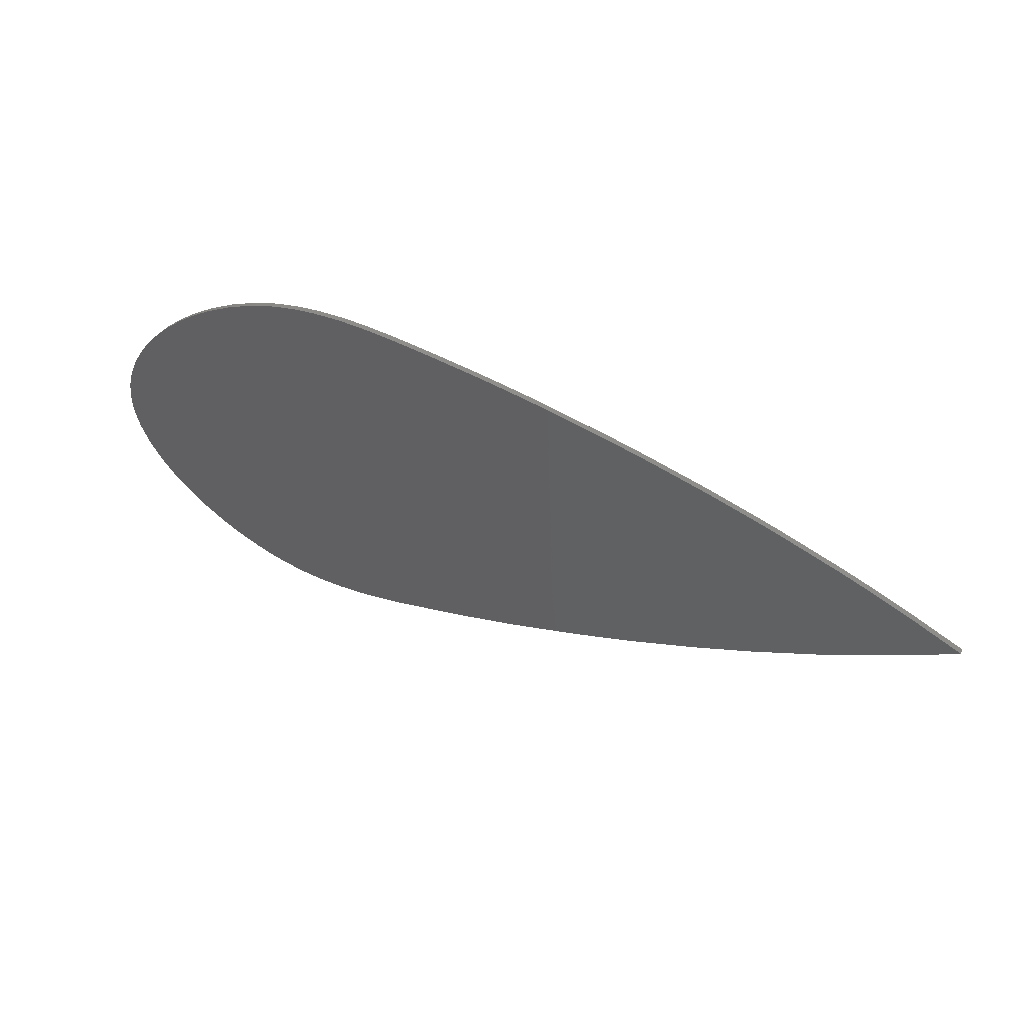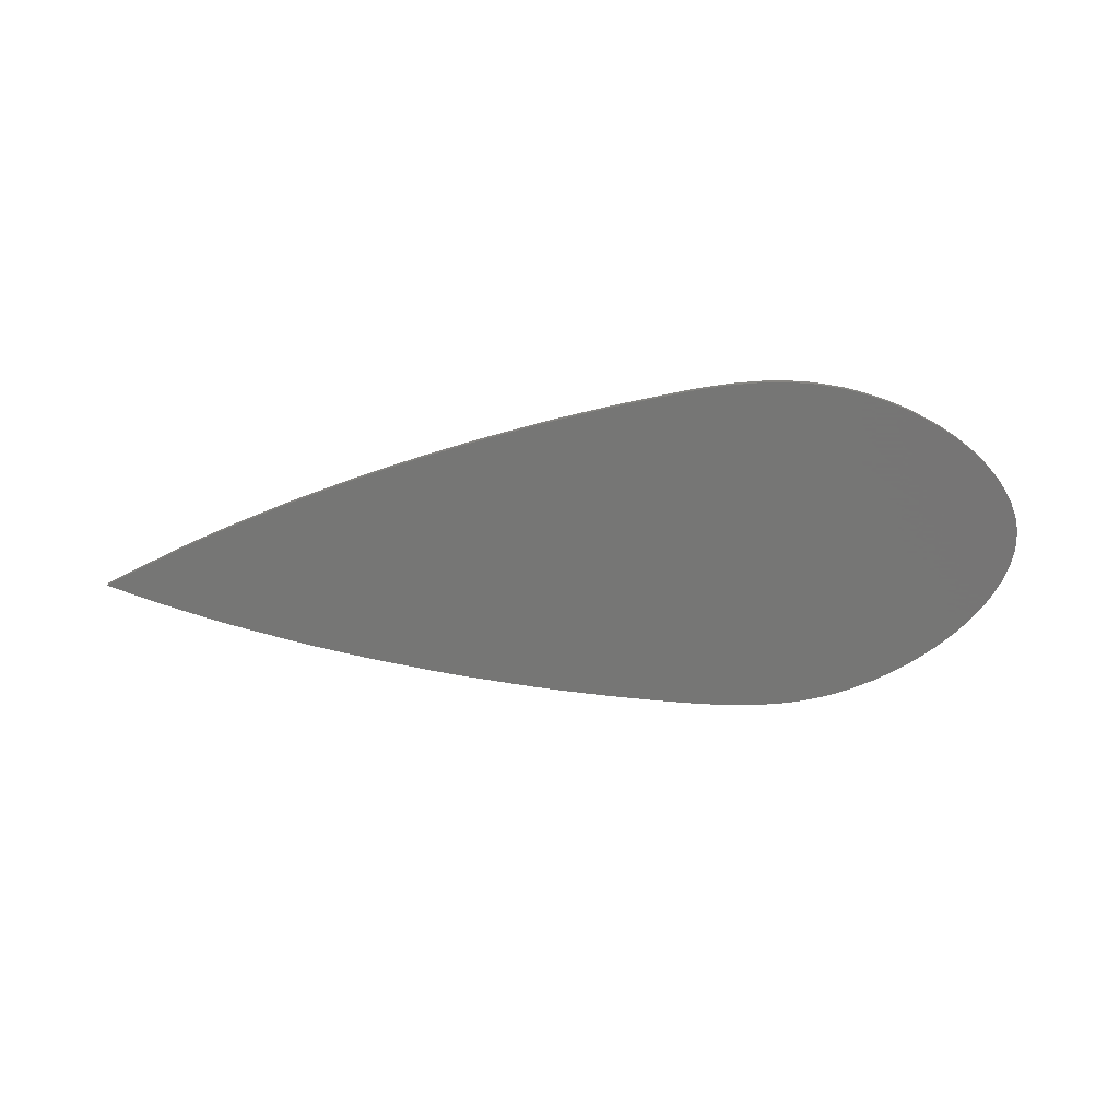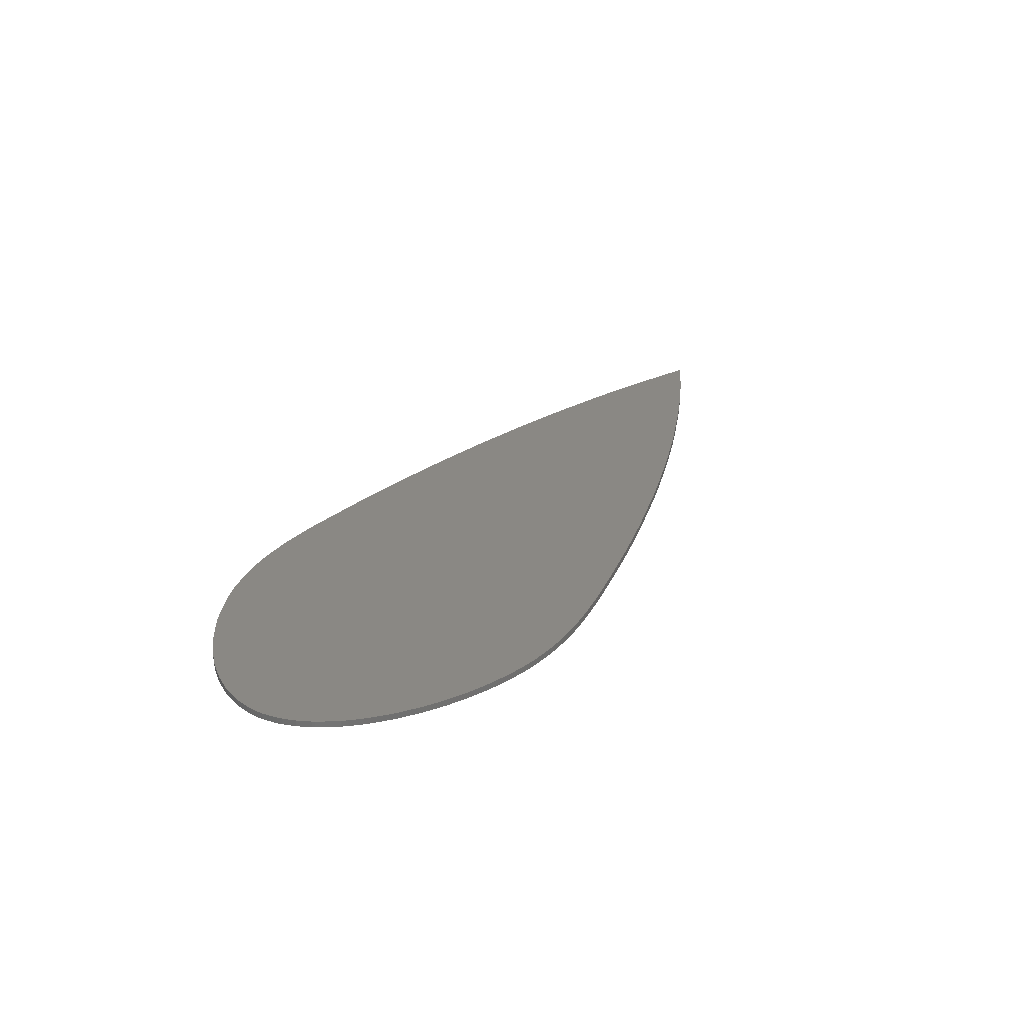
<metadata>
{"format":"stl","ext":"stl","renderer":"f3d","projection":"perspective","resolution":1024,"background":"white","views":[{"elev":38.1,"azim":-153.4,"up":"+Y"},{"elev":-68.2,"azim":3.5,"up":"+Z"},{"elev":27.1,"azim":118.8,"up":"+Z"}]}
</metadata>
<code>
# stl→obj: 352 verts, 700 faces
v 8.953 27.51 6
v 12.17 27.89 7
v 12.49 27.93 6
v 8.953 27.51 7
v 13.66 28.07 7
v 13.64 28.07 6
v 16.49 28.27 7
v 16.75 28.29 6
v 17.62 28.35 7
v 17.62 28.35 6
v 17.92 28.36 7
v 17.95 28.36 6
v 18.34 28.37 6
v 18.43 28.38 7
v 21.47 28.39 7
v 21.69 28.39 6
v 22.99 28.36 7
v 22.85 28.37 6
v 24.84 28.26 6
v 24.79 28.27 7
v 24.98 28.25 7
v 24.98 28.25 6
v 25.3 28.23 7
v 25.34 28.22 6
v 46.77 21.15 6
v 48.66 19.92 7
v 48.84 19.8 6
v 46.77 21.15 7
v 46.37 21.38 7
v 46.33 21.41 6
v 45.89 21.66 6
v 45.8 21.71 7
v 43.62 22.89 7
v 43.49 22.96 6
v 26.13 28.15 7
v 26.24 28.14 6
v 27.09 28.04 6
v 27.23 28.02 7
v 30.13 27.58 6
v 29.99 27.6 7
v 30.82 27.45 7
v 30.76 27.46 6
v 31.88 27.22 6
v 31.84 27.23 7
v 32.03 27.18 7
v 32.03 27.18 6
v 33.97 26.67 7
v 34.16 26.62 6
v 34.99 26.39 7
v 34.94 26.4 6
v 37.9 25.38 7
v 38.15 25.29 6
v 39.1 24.95 7
v 39.07 24.96 6
v 39.44 24.81 6
v 39.44 24.82 7
v 39.47 24.8 6
v 39.47 24.8 7
v 41.96 23.68 7
v 42.21 23.56 6
v 43.12 23.15 7
v 43.1 23.16 6
v 49.24 19.55 7
v 49.3 19.51 6
v 50.12 18.91 6
v 50.3 18.77 7
v 52.43 17.15 6
v 52.39 17.18 7
v 52.7 16.92 6
v 52.74 16.89 7
v 53.17 16.52 6
v 53.17 16.52 7
v 54.62 15.17 7
v 54.76 15.04 6
v 55.23 14.6 7
v 55.25 14.59 6
v 56.05 13.74 7
v 56.14 13.64 6
v 56.53 13.23 7
v 56.52 13.24 6
v 57.47 12.11 7
v 57.56 12.01 6
v 57.87 11.64 7
v 57.87 11.64 6
v 58.25 11.13 7
v 58.29 11.08 6
v 58.53 10.76 7
v 58.51 10.79 6
v 59.62 9.065 7
v 59.71 8.922 6
v 60.16 8.193 7
v 60.14 8.233 6
v 60.5 7.548 6
v 60.49 7.57 7
v 60.57 7.405 6
v 60.58 7.389 7
v 60.67 7.218 6
v 60.67 7.219 7
v 60.67 7.213 7
v 60.67 7.213 6
v 61.25 5.814 7
v 61.31 5.674 6
v 61.57 5.028 7
v 61.57 5.051 6
v 61.97 3.593 7
v 62.01 3.473 6
v 62.13 3.011 7
v 62.13 3.011 6
v 62.16 2.851 7
v 62.17 2.835 6
v 62.2 2.658 6
v 62.2 2.628 7
v 62.28 2.166 6
v 62.28 2.181 7
v 62.29 2.092 7
v 62.29 2.095 6
v 62.39 0.5075 7
v 62.4 0.3526 6
v 62.44 -0.2494 7
v 62.44 -0.2483 6
v 62.4 -0.9225 7
v 62.39 -0.9887 6
v 62.38 -1.244 7
v 62.38 -1.244 6
v 62.25 -2.146 7
v 62.24 -2.236 6
v 62.19 -2.594 7
v 62.19 -2.591 6
v 62.05 -3.255 7
v 62.03 -3.319 6
v 61.99 -3.516 7
v 61.99 -3.526 6
v 61.59 -4.796 7
v 61.54 -4.934 6
v 61.38 -5.46 7
v 61.38 -5.46 6
v 61.21 -5.898 7
v 61.19 -5.942 6
v 61.16 -6.017 7
v 61.15 -6.036 6
v 60.3 -7.737 7
v 60.2 -7.928 6
v 59.94 -8.483 7
v 59.92 -8.517 6
v 59.87 -8.604 7
v 59.87 -8.613 6
v 59.55 -9.127 7
v 59.51 -9.188 6
v 59.31 -9.511 7
v 59.33 -9.491 6
v 59.18 -9.712 6
v 59.18 -9.712 7
v 57.94 -11.4 7
v 57.81 -11.57 6
v 57.63 -11.84 7
v 57.57 -11.91 6
v 57.06 -12.52 6
v 56.98 -12.61 7
v 55.51 -14.23 6
v 55.57 -14.17 7
v 55.28 -14.47 7
v 55.28 -14.47 6
v 55.01 -14.74 7
v 54.98 -14.76 6
v 54.89 -14.85 7
v 54.89 -14.85 6
v 53.26 -16.32 7
v 53.09 -16.47 6
v 52.38 -17.11 7
v 52.41 -17.08 6
v 50.78 -18.35 7
v 50.65 -18.45 6
v 50.18 -18.8 7
v 50.18 -18.8 6
v 49.4 -19.36 7
v 49.32 -19.41 6
v 49.04 -19.61 7
v 49.04 -19.61 6
v 46.44 -21.22 7
v 46.18 -21.38 6
v 45.41 -21.86 7
v 45.39 -21.87 6
v 44.3 -22.46 7
v 44.16 -22.53 6
v 43.69 -22.79 7
v 43.69 -22.79 6
v 42.04 -23.59 7
v 41.87 -23.67 6
v 41.69 -23.76 7
v 41.61 -23.8 6
v 39.64 -24.62 7
v 39.34 -24.74 6
v 38.4 -25.16 7
v 38.39 -25.16 6
v 37.11 -25.62 7
v 36.97 -25.67 6
v 36.52 -25.83 7
v 36.52 -25.83 6
v 34.94 -26.32 7
v 34.78 -26.37 6
v 34.27 -26.53 7
v 34.27 -26.54 6
v 31.39 -27.22 7
v 31.1 -27.29 6
v 30.11 -27.52 7
v 30.12 -27.52 6
v 29.16 -27.68 7
v 29.07 -27.7 6
v 28.77 -27.75 7
v 28.77 -27.75 6
v 26.76 -28 7
v 26.55 -28.03 6
v 26.17 -28.08 7
v 26.1 -28.09 6
v 25.91 -28.1 7
v 25.82 -28.11 6
v 24.83 -28.19 6
v 24.62 -28.2 7
v 22.08 -28.34 6
v 22.13 -28.34 7
v 21.83 -28.34 6
v 21.8 -28.34 7
v 21.44 -28.35 6
v 21.44 -28.35 7
v 20.68 -28.34 6
v 20.45 -28.34 7
v 17.02 -28.26 6
v 17.13 -28.27 7
v 15.98 -28.2 6
v 15.76 -28.18 7
v 11.54 -27.8 6
v 11.73 -27.82 7
v 10.32 -27.65 7
v 10.45 -27.67 6
v 9.027 -27.49 6
v 9.027 -27.49 7
v -87.56 -0.1178 6
v -82.06 2.355 7
v -81.51 2.603 6
v -87.56 -0.1178 7
v -79.88 3.352 7
v -79.68 3.442 6
v -76.65 4.715 6
v -76.29 4.864 7
v -71.63 6.768 6
v -71.72 6.731 7
v -71.15 6.957 7
v -71.15 6.957 6
v -69.87 7.455 7
v -69.74 7.504 6
v -45.03 15.87 6
v -37.35 18.05 7
v -36.93 18.16 6
v -44.71 15.97 7
v -34.94 18.7 7
v -34.99 18.69 6
v -34.45 18.84 6
v -34.45 18.84 7
v -69.09 7.749 7
v -68.89 7.828 6
v -67.31 8.43 7
v -67.4 8.395 6
v -60.63 10.82 7
v -60.05 11.02 6
v -56.98 12.11 7
v -57.04 12.09 6
v -54.62 12.89 7
v -54.45 12.95 6
v -53.65 13.21 7
v -53.65 13.21 6
v -48.97 14.67 7
v -48.5 14.82 6
v -46.29 15.51 7
v -46.32 15.5 6
v -31.65 19.55 7
v -31.36 19.63 6
v -30.23 19.92 7
v -30.23 19.92 6
v -22.55 21.71 7
v -21.78 21.89 6
v -18.83 22.58 7
v -18.84 22.58 6
v -17.66 22.83 6
v -17.35 22.89 7
v -14.11 23.58 6
v -14.12 23.57 7
v -14.09 23.58 6
v -14.09 23.58 7
v -9.57 24.46 7
v -9.118 24.55 6
v -5.935 25.14 7
v -6.273 25.08 6
v 1.873 26.46 7
v 2.316 26.53 6
v 5.418 27 7
v 5.064 26.95 6
v 1.105 -26.29 7
v 0.3125 -26.17 6
v -2.486 -25.75 7
v -2.486 -25.75 6
v -8.98 -24.57 7
v -9.629 -24.45 6
v -12.02 -24.02 7
v -12.02 -24.02 6
v -13.45 -23.73 7
v -13.59 -23.7 6
v -14.12 -23.6 7
v -14.12 -23.6 6
v -20.77 -22.17 7
v -21.43 -22.02 6
v -22.27 -21.85 7
v -22.63 -21.78 6
v -25.63 -21.08 6
v -26.05 -20.98 7
v -32.62 -19.38 6
v -32.39 -19.44 7
v -33.53 -19.15 7
v -33.53 -19.15 6
v -34.65 -18.86 7
v -34.76 -18.83 6
v -36.94 -18.25 6
v -37.35 -18.13 7
v -44.87 -16.03 6
v -44.56 -16.12 7
v -46.14 -15.66 7
v -46.16 -15.66 6
v -51.47 -14 7
v -52.02 -13.83 6
v -54.56 -13.05 7
v -54.56 -13.05 6
v -55.6 -12.71 7
v -55.7 -12.67 6
v -56.23 -12.5 7
v -56.22 -12.5 6
v -62.2 -10.42 7
v -62.79 -10.22 6
v -65.94 -9.109 7
v -65.9 -9.125 6
v -69.9 -7.609 7
v -70.25 -7.475 6
v -72.06 -6.786 7
v -72.06 -6.786 6
v -73.82 -6.082 7
v -74 -6.011 6
v -74.04 -5.993 7
v -74.18 -5.937 6
v -79.43 -3.691 7
v -80.11 -3.404 6
v -83.09 -2.164 7
v -83.21 -2.113 6
v -85.32 -1.136 7
v -85.66 -0.9825 6
f 1 2 3
f 2 1 4
f 3 5 6
f 5 3 2
f 6 7 8
f 7 6 5
f 8 9 10
f 9 8 7
f 10 11 12
f 11 10 9
f 13 11 14
f 11 13 12
f 13 15 16
f 15 13 14
f 16 17 18
f 17 16 15
f 19 17 20
f 17 19 18
f 19 21 22
f 21 19 20
f 22 23 24
f 23 22 21
f 25 26 27
f 26 25 28
f 25 29 28
f 29 25 30
f 31 29 30
f 29 31 32
f 31 33 32
f 33 31 34
f 24 35 36
f 35 24 23
f 37 35 38
f 35 37 36
f 39 38 40
f 38 39 37
f 39 41 42
f 41 39 40
f 43 41 44
f 41 43 42
f 43 45 46
f 45 43 44
f 46 47 48
f 47 46 45
f 48 49 50
f 49 48 47
f 50 51 52
f 51 50 49
f 52 53 54
f 53 52 51
f 55 53 56
f 53 55 54
f 57 56 58
f 56 57 55
f 57 59 60
f 59 57 58
f 60 61 62
f 61 60 59
f 34 61 33
f 61 34 62
f 27 63 64
f 63 27 26
f 65 63 66
f 63 65 64
f 67 66 68
f 66 67 65
f 69 68 70
f 68 69 67
f 71 70 72
f 70 71 69
f 71 73 74
f 73 71 72
f 74 75 76
f 75 74 73
f 77 76 75
f 76 77 78
f 79 78 77
f 78 79 80
f 81 80 79
f 80 81 82
f 83 82 81
f 82 83 84
f 85 84 83
f 84 85 86
f 87 86 85
f 86 87 88
f 89 88 87
f 88 89 90
f 91 90 89
f 90 91 92
f 93 91 94
f 91 93 92
f 94 95 93
f 95 94 96
f 97 96 98
f 96 97 95
f 99 97 98
f 97 99 100
f 101 100 99
f 100 101 102
f 103 102 101
f 102 103 104
f 105 104 103
f 104 105 106
f 107 106 105
f 106 107 108
f 109 108 107
f 108 109 110
f 109 111 110
f 111 109 112
f 113 112 114
f 112 113 111
f 115 113 114
f 113 115 116
f 117 116 115
f 116 117 118
f 119 118 117
f 118 119 120
f 121 120 119
f 120 121 122
f 123 122 121
f 122 123 124
f 125 124 123
f 124 125 126
f 127 126 125
f 126 127 128
f 129 128 127
f 128 129 130
f 131 130 129
f 130 131 132
f 133 132 131
f 132 133 134
f 135 134 133
f 134 135 136
f 137 136 135
f 136 137 138
f 139 138 137
f 138 139 140
f 141 140 139
f 140 141 142
f 143 142 141
f 142 143 144
f 145 144 143
f 144 145 146
f 147 146 145
f 146 147 148
f 149 148 147
f 148 149 150
f 149 151 150
f 151 149 152
f 153 151 152
f 151 153 154
f 155 154 153
f 154 155 156
f 155 157 156
f 157 155 158
f 159 158 160
f 158 159 157
f 161 159 160
f 159 161 162
f 162 163 164
f 163 162 161
f 164 165 166
f 165 164 163
f 166 167 168
f 167 166 165
f 168 169 170
f 169 168 167
f 170 171 172
f 171 170 169
f 172 173 174
f 173 172 171
f 174 175 176
f 175 174 173
f 176 177 178
f 177 176 175
f 178 179 180
f 179 178 177
f 180 181 182
f 181 180 179
f 182 183 184
f 183 182 181
f 184 185 186
f 185 184 183
f 186 187 188
f 187 186 185
f 188 189 190
f 189 188 187
f 190 191 192
f 191 190 189
f 192 193 194
f 193 192 191
f 194 195 196
f 195 194 193
f 196 197 198
f 197 196 195
f 198 199 200
f 199 198 197
f 200 201 202
f 201 200 199
f 202 203 204
f 203 202 201
f 204 205 206
f 205 204 203
f 206 207 208
f 207 206 205
f 208 209 210
f 209 208 207
f 210 211 212
f 211 210 209
f 212 213 214
f 213 212 211
f 214 215 216
f 215 214 213
f 217 215 218
f 215 217 216
f 219 218 220
f 218 219 217
f 221 220 222
f 220 221 219
f 223 222 224
f 222 223 221
f 225 224 226
f 224 225 223
f 227 226 228
f 226 227 225
f 229 228 230
f 228 229 227
f 231 230 232
f 230 231 229
f 231 233 234
f 233 231 232
f 235 233 236
f 233 235 234
f 237 238 239
f 238 237 240
f 239 241 242
f 241 239 238
f 243 241 244
f 241 243 242
f 245 244 246
f 244 245 243
f 245 247 248
f 247 245 246
f 248 249 250
f 249 248 247
f 251 252 253
f 252 251 254
f 253 255 256
f 255 253 252
f 257 255 258
f 255 257 256
f 250 259 260
f 259 250 249
f 260 261 262
f 261 260 259
f 262 263 264
f 263 262 261
f 264 265 266
f 265 264 263
f 266 267 268
f 267 266 265
f 268 269 270
f 269 268 267
f 270 271 272
f 271 270 269
f 272 273 274
f 273 272 271
f 251 273 254
f 273 251 274
f 257 275 276
f 275 257 258
f 276 277 278
f 277 276 275
f 278 279 280
f 279 278 277
f 280 281 282
f 281 280 279
f 283 281 284
f 281 283 282
f 285 284 286
f 284 285 283
f 287 286 288
f 286 287 285
f 287 289 290
f 289 287 288
f 290 291 292
f 291 290 289
f 292 293 294
f 293 292 291
f 294 295 296
f 295 294 293
f 1 295 4
f 295 1 296
f 235 297 298
f 297 235 236
f 298 299 300
f 299 298 297
f 300 301 302
f 301 300 299
f 302 303 304
f 303 302 301
f 304 305 306
f 305 304 303
f 306 307 308
f 307 306 305
f 308 309 310
f 309 308 307
f 310 311 312
f 311 310 309
f 313 311 314
f 311 313 312
f 315 314 316
f 314 315 313
f 315 317 318
f 317 315 316
f 318 319 320
f 319 318 317
f 321 319 322
f 319 321 320
f 323 322 324
f 322 323 321
f 323 325 326
f 325 323 324
f 326 327 328
f 327 326 325
f 328 329 330
f 329 328 327
f 330 331 332
f 331 330 329
f 332 333 334
f 333 332 331
f 334 335 336
f 335 334 333
f 336 337 338
f 337 336 335
f 338 339 340
f 339 338 337
f 340 341 342
f 341 340 339
f 342 343 344
f 343 342 341
f 344 345 346
f 345 344 343
f 346 347 348
f 347 346 345
f 348 349 350
f 349 348 347
f 350 351 352
f 351 350 349
f 352 240 237
f 240 352 351
f 117 121 119
f 125 121 117
f 114 117 115
f 105 117 114
f 121 125 123
f 105 114 112
f 117 105 125
f 105 112 109
f 105 109 107
f 129 125 105
f 125 129 127
f 133 129 105
f 129 133 131
f 101 105 103
f 105 101 133
f 141 133 101
f 133 137 135
f 133 141 137
f 141 101 99
f 141 99 98
f 141 98 96
f 141 96 94
f 137 141 139
f 91 141 94
f 89 141 91
f 147 141 89
f 145 141 147
f 141 145 143
f 89 149 147
f 89 152 149
f 153 89 87
f 153 87 85
f 89 153 152
f 81 85 83
f 85 81 153
f 158 153 81
f 153 158 155
f 79 158 81
f 77 158 79
f 77 160 158
f 73 160 77
f 73 77 75
f 160 73 161
f 161 73 163
f 163 73 165
f 73 167 165
f 72 167 73
f 70 167 72
f 68 167 70
f 68 169 167
f 68 171 169
f 66 171 68
f 66 173 171
f 66 175 173
f 26 66 63
f 66 26 175
f 175 26 177
f 179 26 28
f 26 179 177
f 29 179 28
f 32 179 29
f 183 179 32
f 179 183 181
f 33 183 32
f 183 33 185
f 59 33 61
f 33 59 185
f 185 59 187
f 191 187 59
f 187 191 189
f 58 191 59
f 56 191 58
f 53 191 56
f 51 191 53
f 195 191 51
f 191 195 193
f 51 197 195
f 49 197 51
f 49 199 197
f 47 199 49
f 199 47 201
f 203 47 45
f 203 45 44
f 47 203 201
f 41 203 44
f 40 203 41
f 207 203 40
f 203 207 205
f 40 209 207
f 38 209 40
f 38 211 209
f 35 211 38
f 215 211 35
f 211 215 213
f 23 215 35
f 218 23 21
f 218 21 20
f 23 218 215
f 17 218 20
f 17 220 218
f 15 220 17
f 220 15 222
f 15 224 222
f 15 226 224
f 14 226 15
f 228 14 11
f 228 11 9
f 14 228 226
f 7 228 9
f 7 230 228
f 5 230 7
f 2 230 5
f 2 232 230
f 2 233 232
f 4 233 2
f 233 4 236
f 295 236 4
f 297 295 293
f 295 297 236
f 293 299 297
f 291 299 293
f 291 301 299
f 289 301 291
f 289 303 301
f 288 303 289
f 303 288 305
f 286 305 288
f 286 307 305
f 284 307 286
f 309 284 281
f 284 309 307
f 279 309 281
f 309 279 311
f 279 314 311
f 277 314 279
f 316 277 275
f 277 316 314
f 275 317 316
f 258 317 275
f 258 319 317
f 255 319 258
f 252 319 255
f 252 322 319
f 252 324 322
f 254 324 252
f 254 325 324
f 273 325 254
f 271 325 273
f 271 327 325
f 269 327 271
f 269 329 327
f 267 329 269
f 267 331 329
f 265 331 267
f 331 265 333
f 263 333 265
f 263 335 333
f 263 337 335
f 261 337 263
f 339 261 259
f 339 259 249
f 261 339 337
f 247 339 249
f 341 247 246
f 247 341 339
f 246 343 341
f 246 345 343
f 244 345 246
f 244 347 345
f 241 347 244
f 238 347 241
f 238 349 347
f 238 351 349
f 351 238 240
f 122 118 120
f 126 122 124
f 122 126 118
f 118 113 116
f 106 118 126
f 118 106 113
f 130 126 128
f 113 106 111
f 111 106 110
f 126 130 106
f 110 106 108
f 134 130 132
f 130 134 106
f 106 134 102
f 138 134 136
f 106 102 104
f 142 134 138
f 142 138 140
f 134 142 102
f 102 142 100
f 100 142 97
f 97 142 95
f 95 142 93
f 90 93 142
f 146 142 144
f 142 146 148
f 93 90 92
f 142 148 90
f 150 90 148
f 151 90 150
f 151 88 90
f 154 88 151
f 88 154 86
f 82 86 154
f 157 154 156
f 86 82 84
f 154 157 82
f 157 80 82
f 157 78 80
f 159 78 157
f 74 159 162
f 159 74 78
f 74 162 164
f 74 164 166
f 78 74 76
f 168 74 166
f 74 168 71
f 168 69 71
f 168 67 69
f 170 67 168
f 172 67 170
f 65 172 174
f 172 65 67
f 176 65 174
f 27 65 176
f 27 176 178
f 65 27 64
f 180 27 178
f 27 180 25
f 25 180 30
f 180 31 30
f 184 180 182
f 180 184 31
f 34 184 186
f 184 34 31
f 60 34 186
f 34 60 62
f 188 60 186
f 192 188 190
f 188 192 60
f 60 192 57
f 57 192 55
f 52 55 192
f 196 192 194
f 55 52 54
f 192 196 52
f 198 52 196
f 198 50 52
f 200 50 198
f 48 200 202
f 200 48 50
f 204 48 202
f 48 204 46
f 46 204 43
f 204 42 43
f 204 39 42
f 208 204 206
f 204 208 39
f 210 39 208
f 210 37 39
f 212 37 210
f 212 36 37
f 216 212 214
f 212 216 36
f 216 24 36
f 217 24 216
f 24 217 22
f 22 217 19
f 217 18 19
f 219 18 217
f 16 219 221
f 219 16 18
f 223 16 221
f 225 16 223
f 225 13 16
f 227 13 225
f 13 227 12
f 12 227 10
f 227 8 10
f 229 8 227
f 229 6 8
f 229 3 6
f 231 3 229
f 234 3 231
f 1 234 235
f 234 1 3
f 235 296 1
f 298 296 235
f 296 298 294
f 300 294 298
f 300 292 294
f 302 292 300
f 292 302 290
f 304 290 302
f 287 304 306
f 304 287 290
f 306 285 287
f 308 285 306
f 308 283 285
f 310 283 308
f 283 310 282
f 310 280 282
f 312 280 310
f 313 280 312
f 313 278 280
f 315 278 313
f 278 315 276
f 257 315 318
f 315 257 276
f 320 257 318
f 320 256 257
f 320 253 256
f 321 253 320
f 323 253 321
f 323 251 253
f 326 251 323
f 326 274 251
f 326 272 274
f 328 272 326
f 328 270 272
f 330 270 328
f 270 330 268
f 332 268 330
f 266 332 334
f 332 266 268
f 334 264 266
f 336 264 334
f 262 336 338
f 336 262 264
f 338 260 262
f 340 260 338
f 260 340 250
f 340 248 250
f 342 248 340
f 248 342 245
f 344 245 342
f 346 245 344
f 346 243 245
f 348 243 346
f 243 348 242
f 348 239 242
f 350 239 348
f 352 239 350
f 239 352 237

</code>
